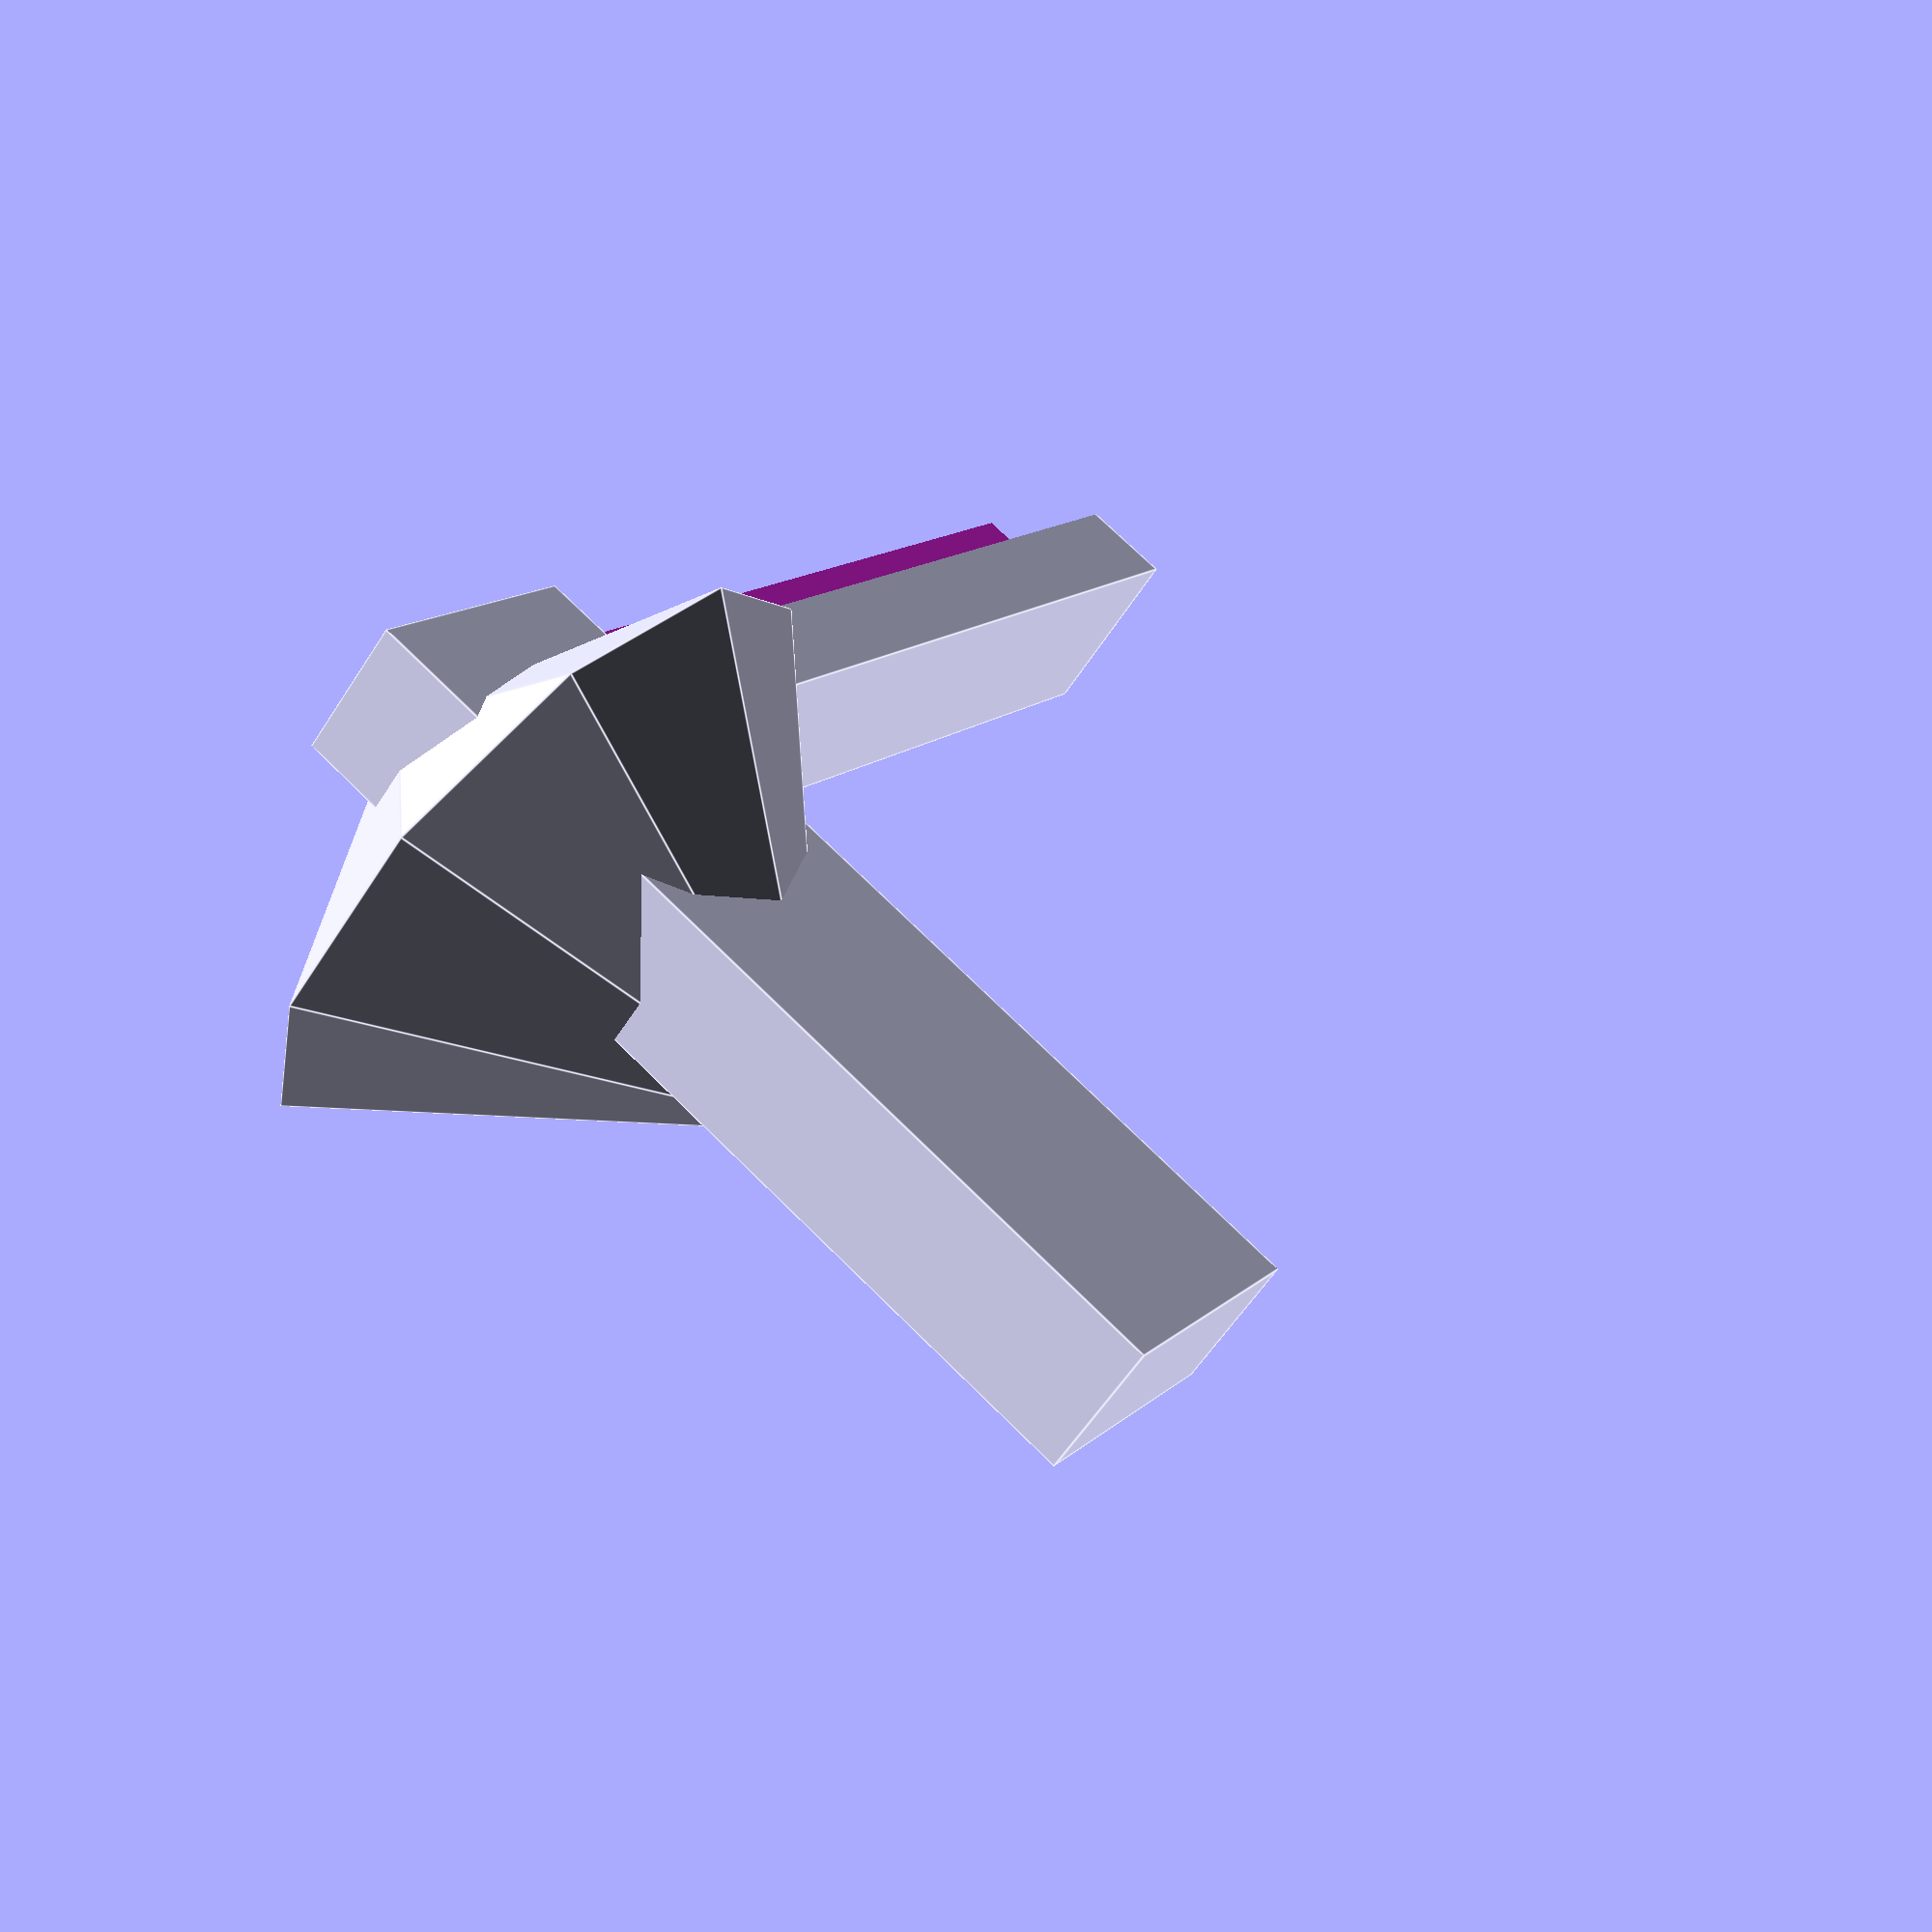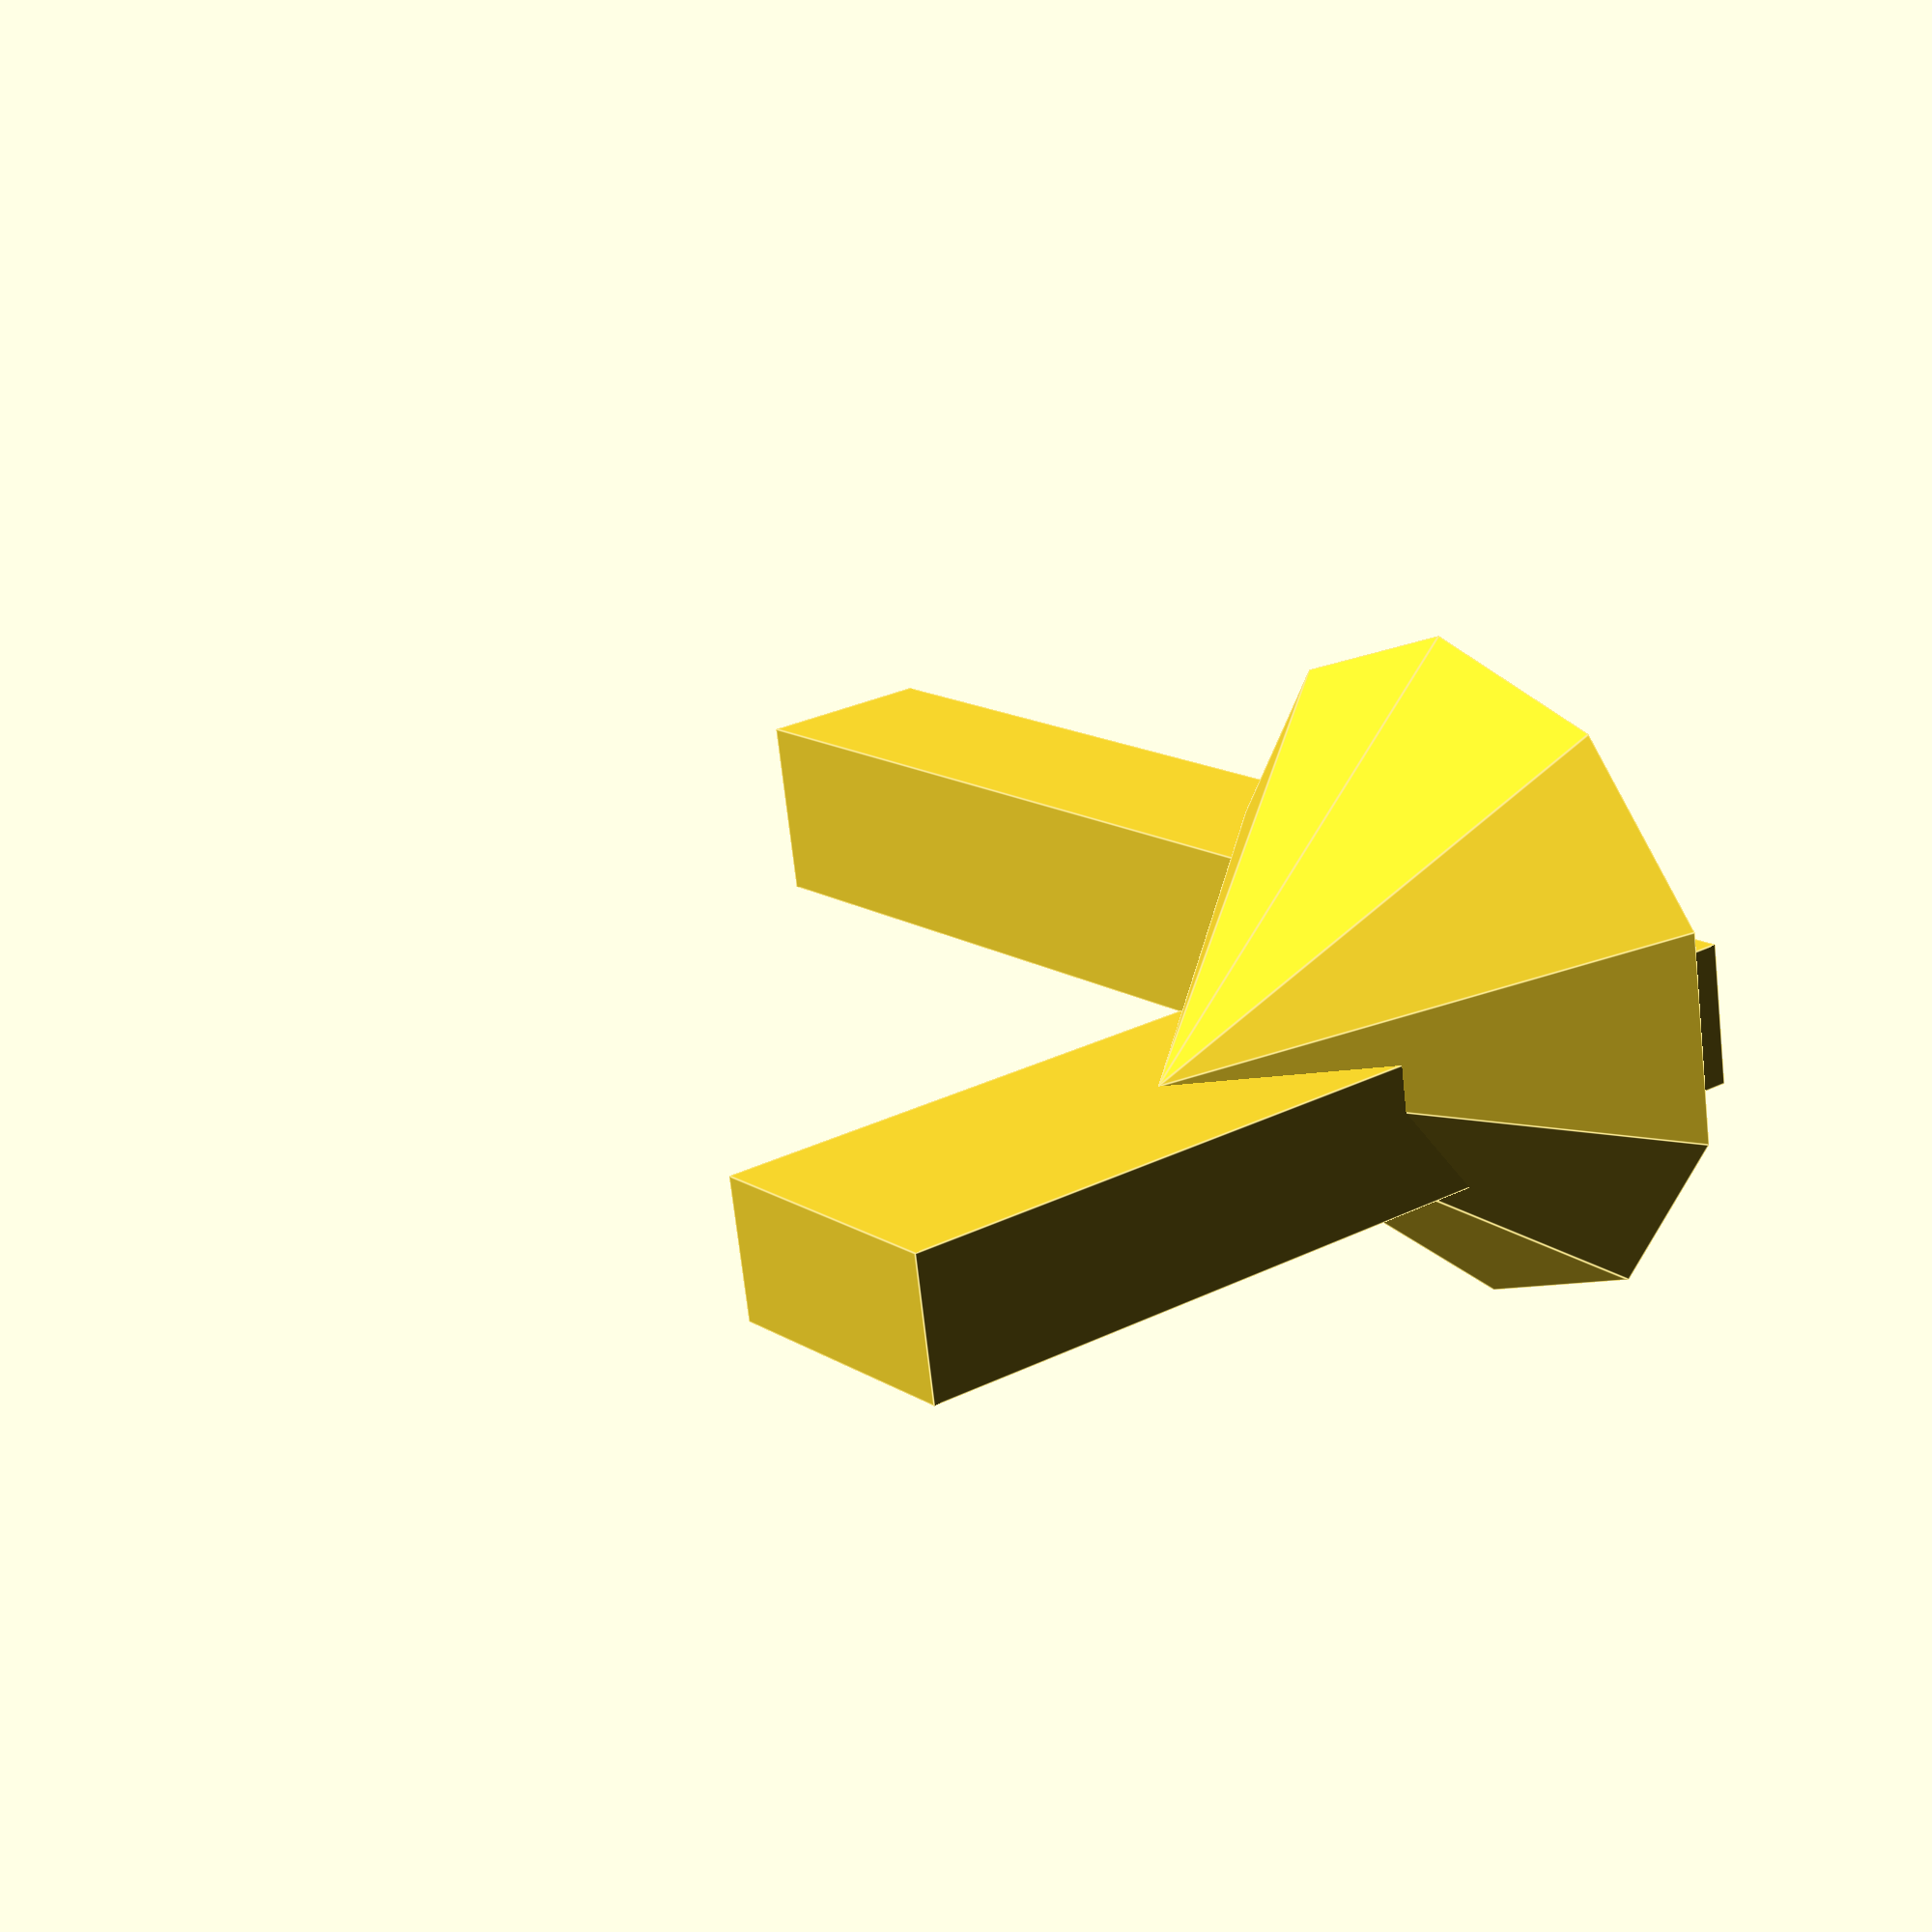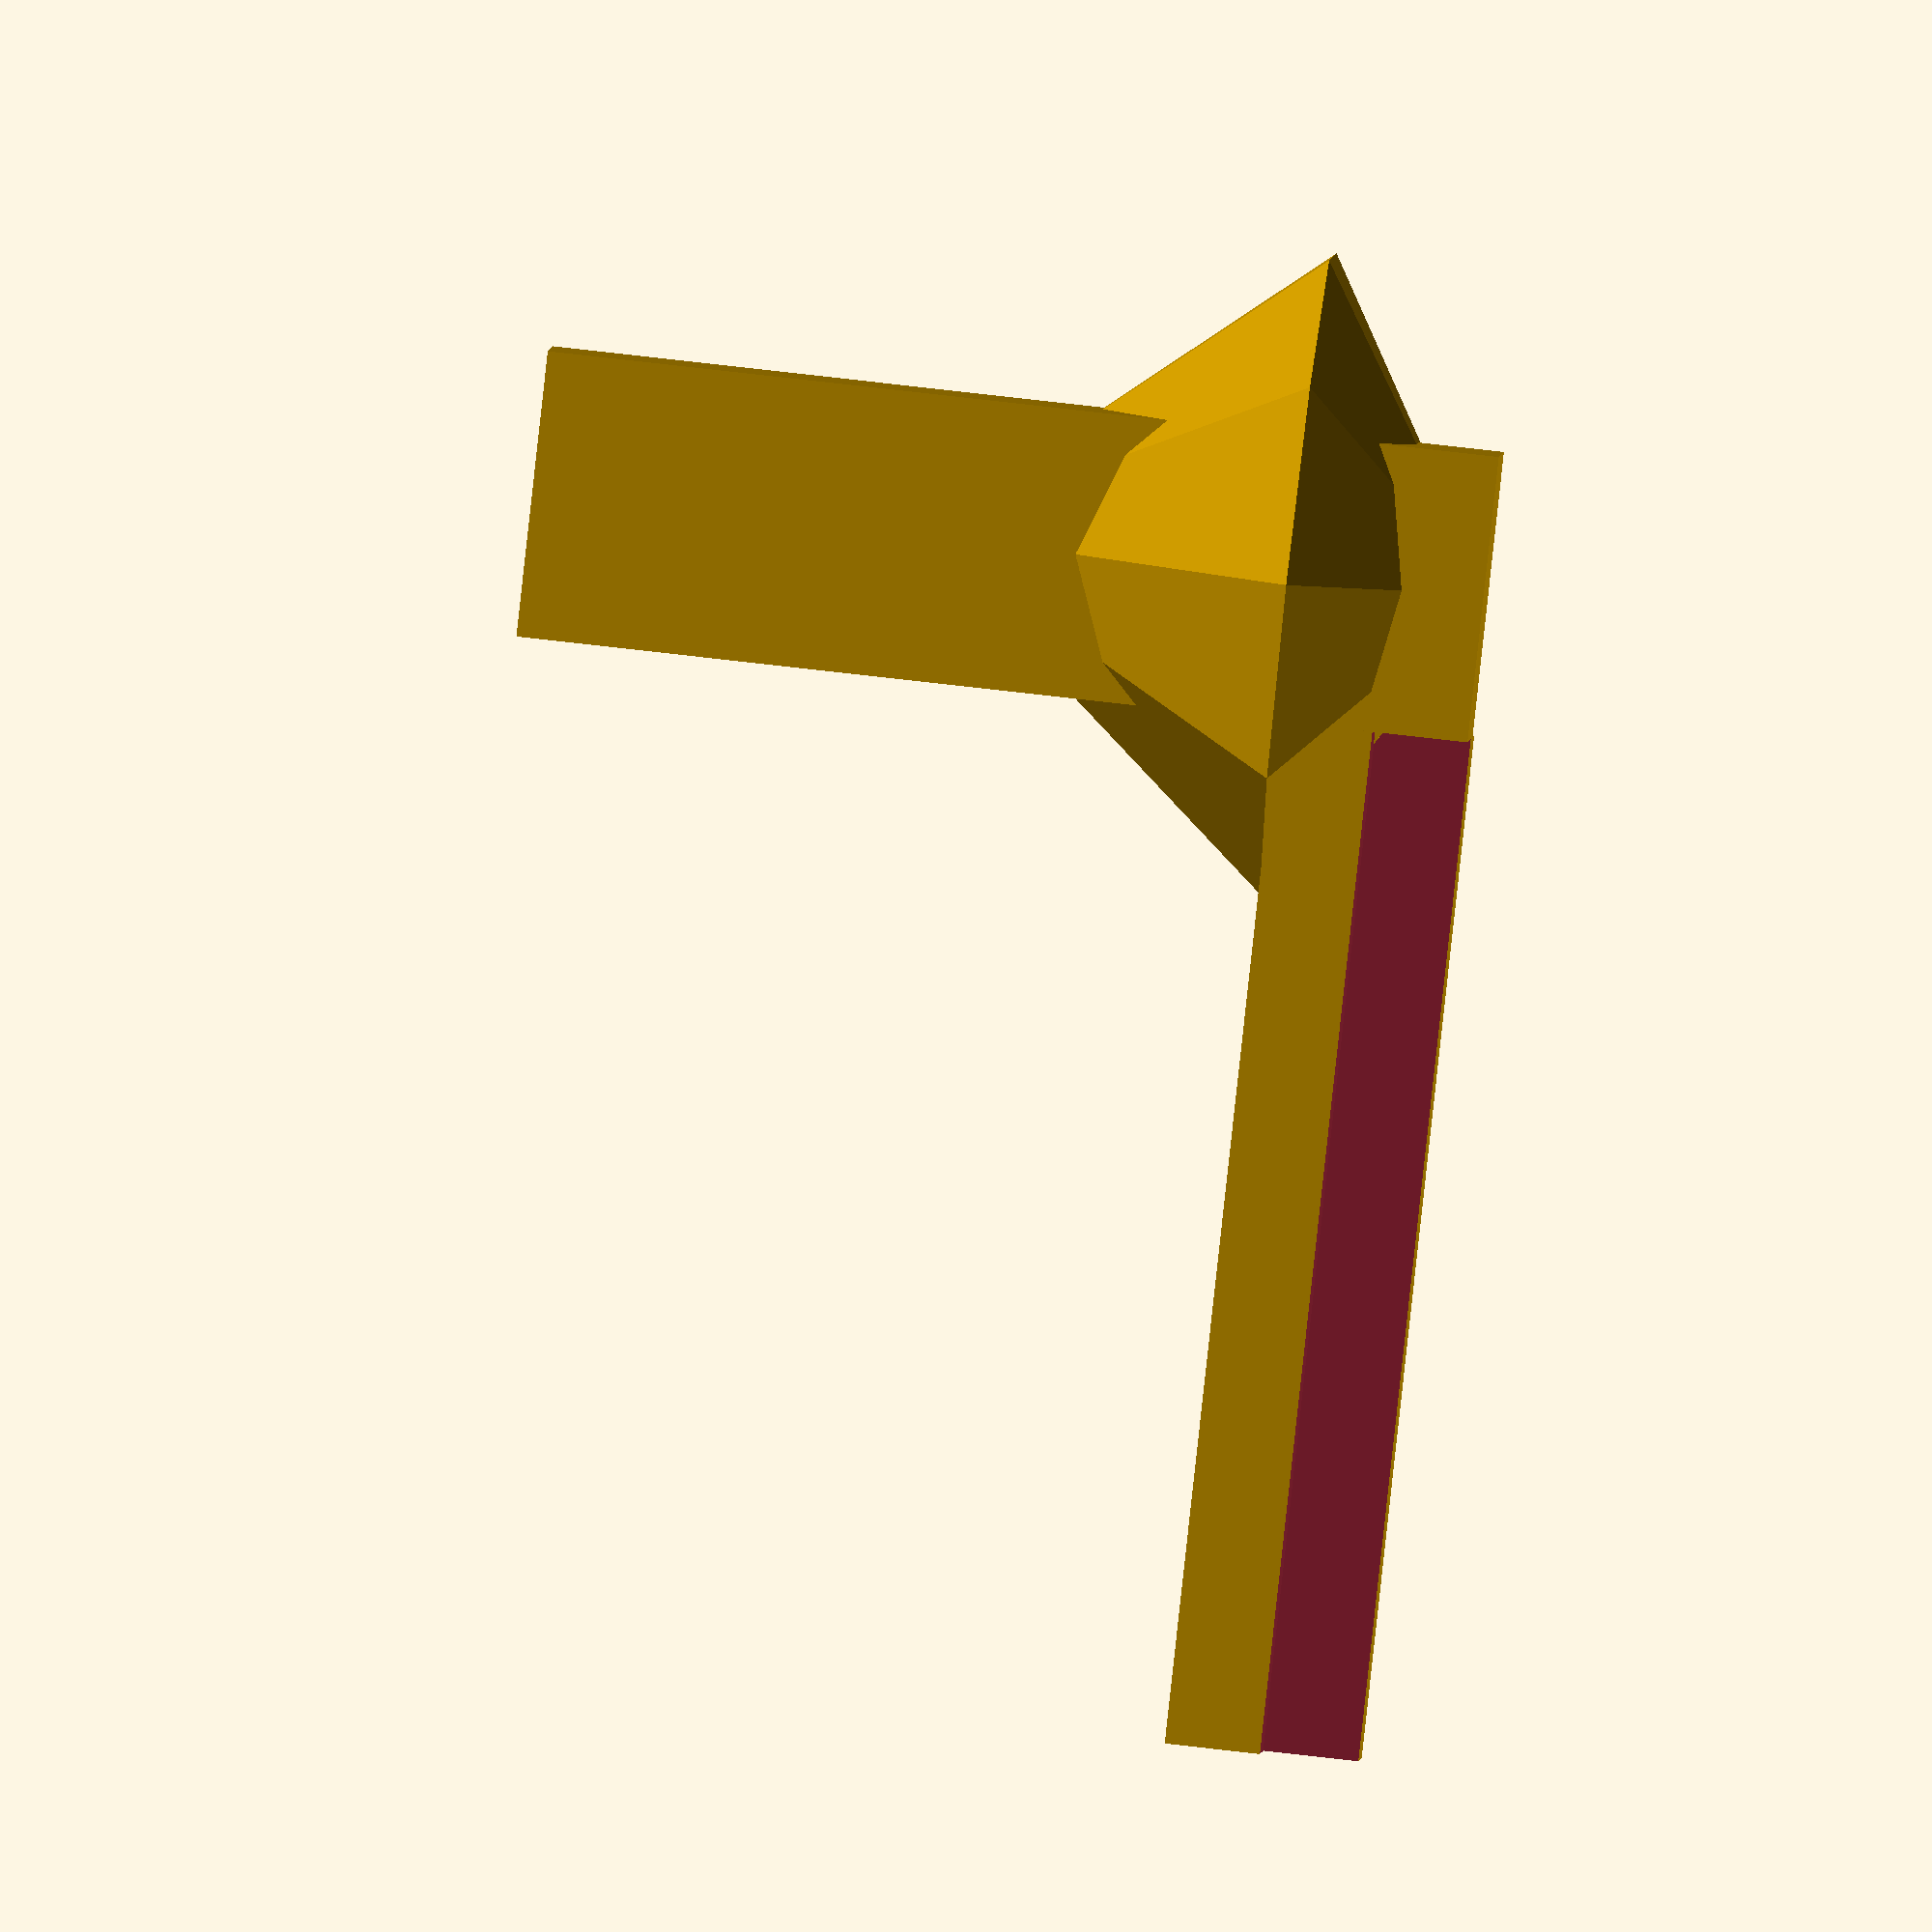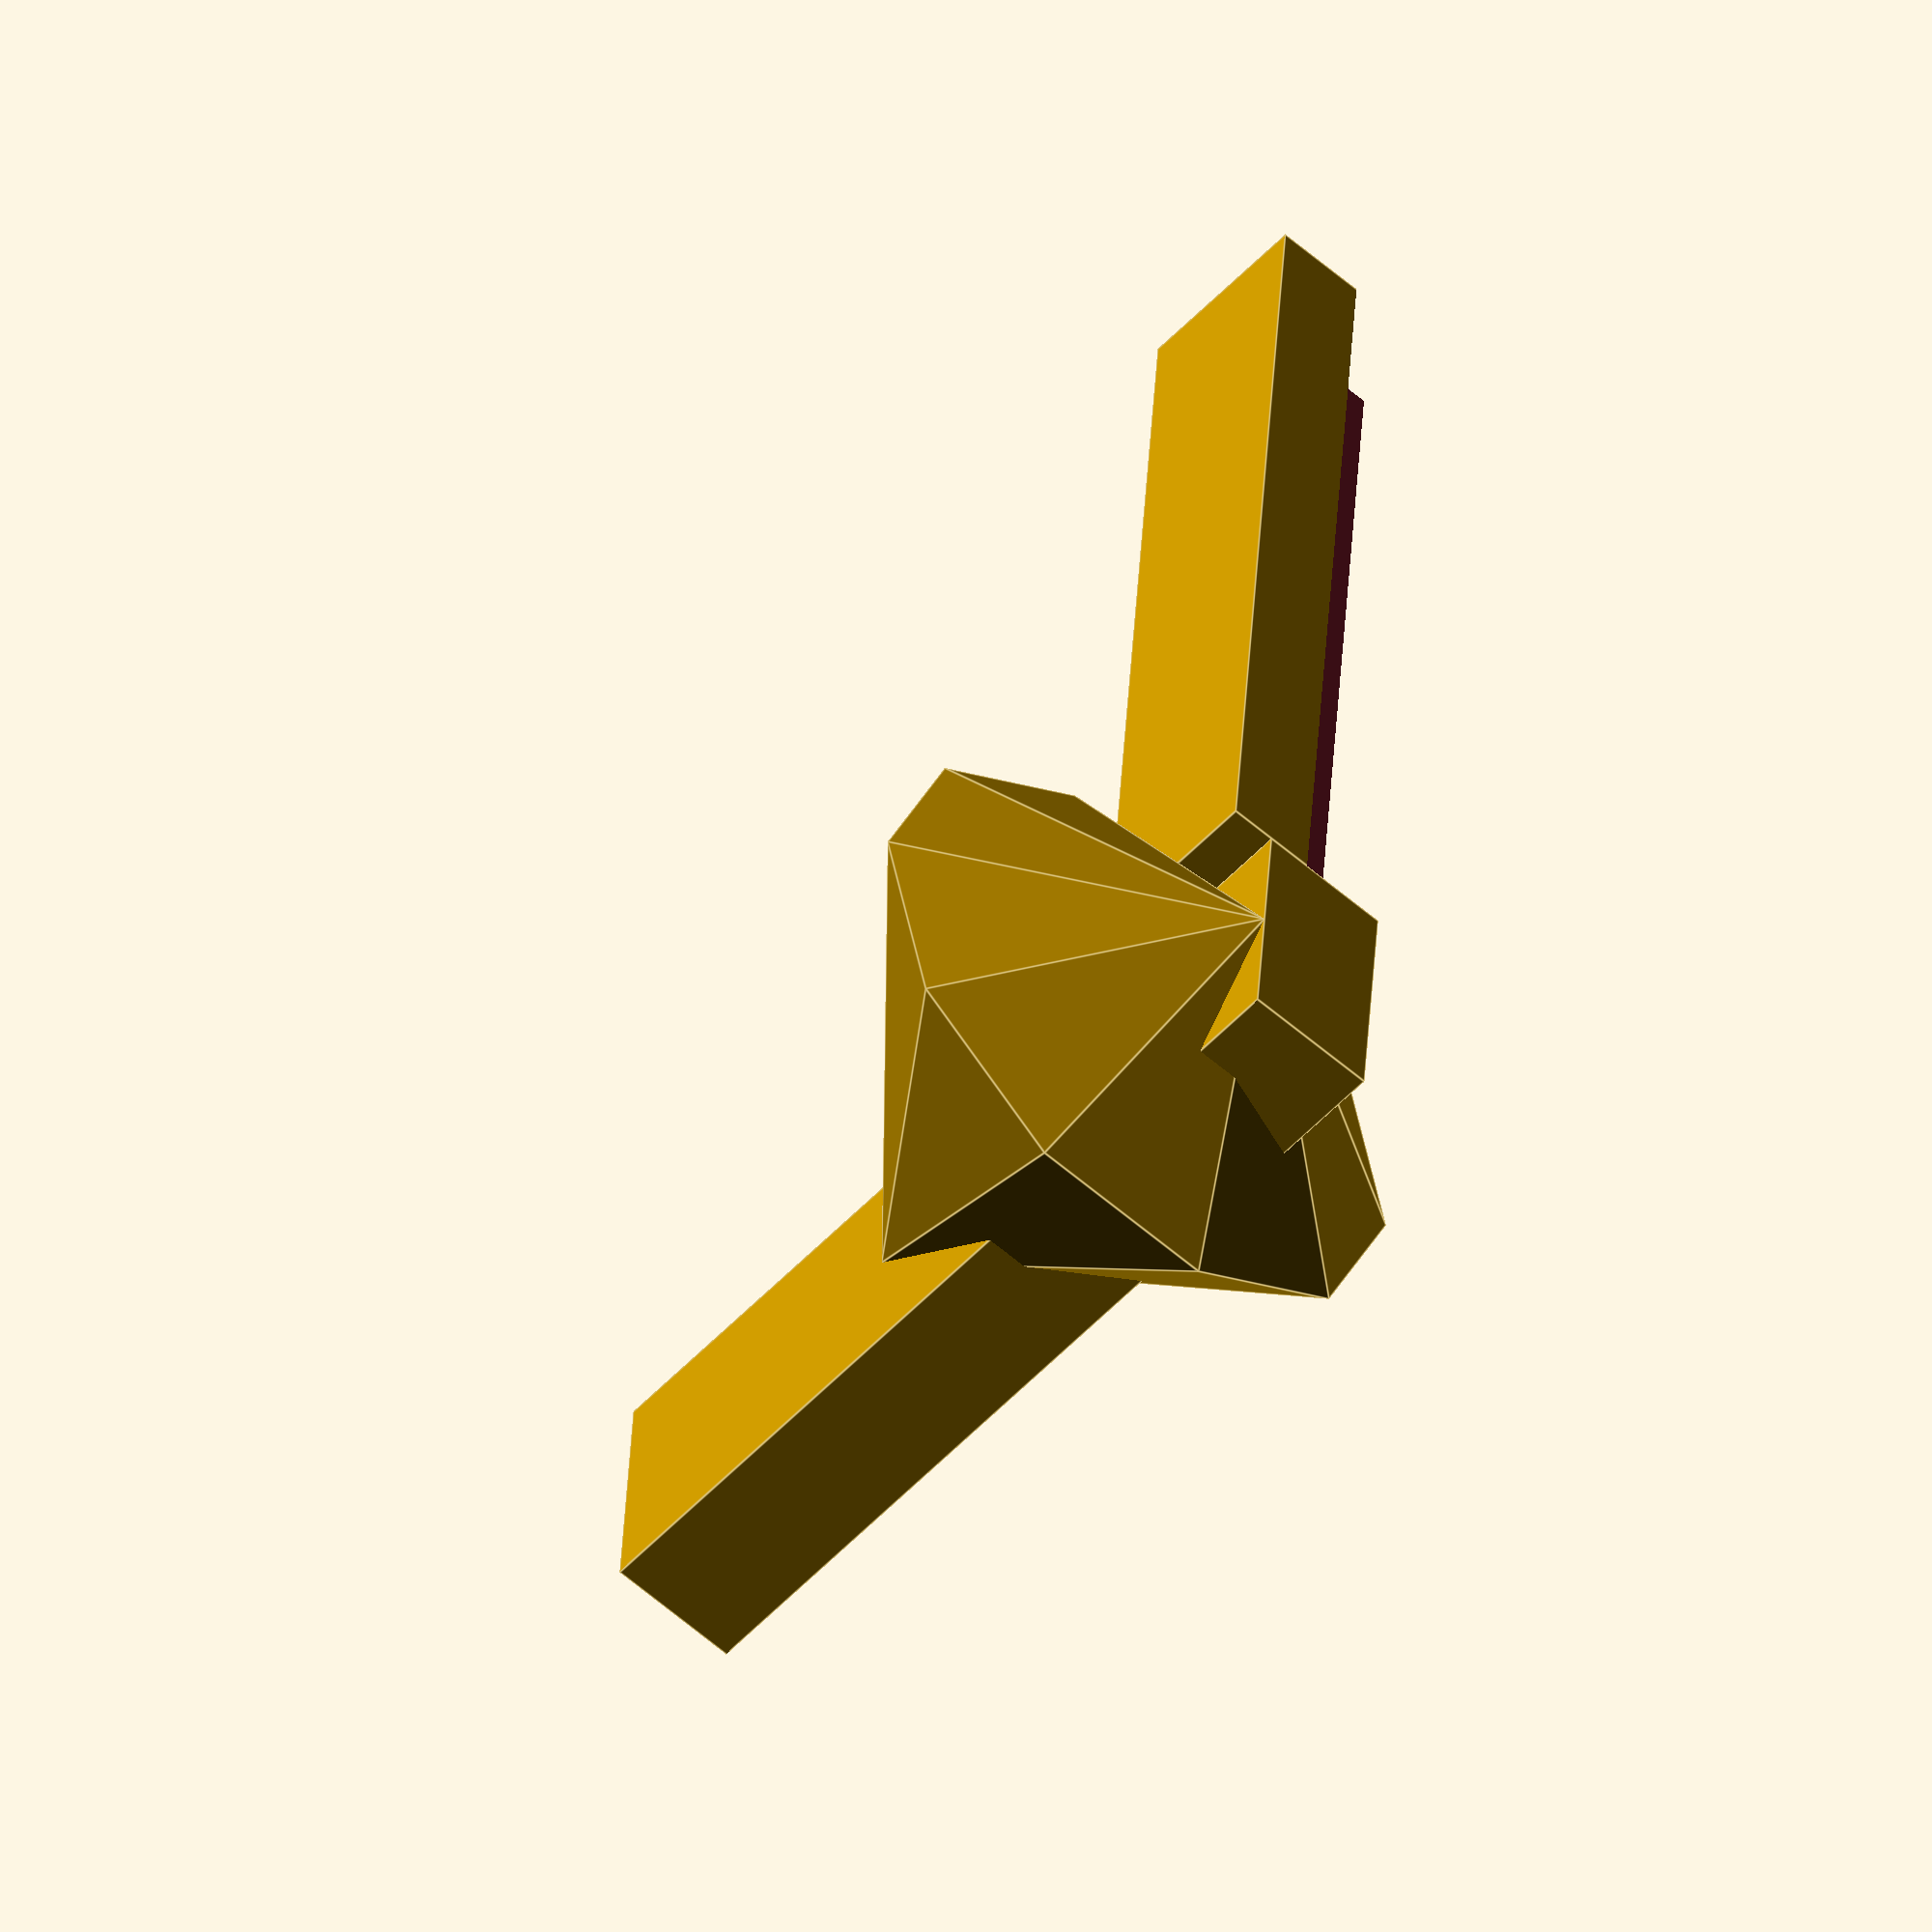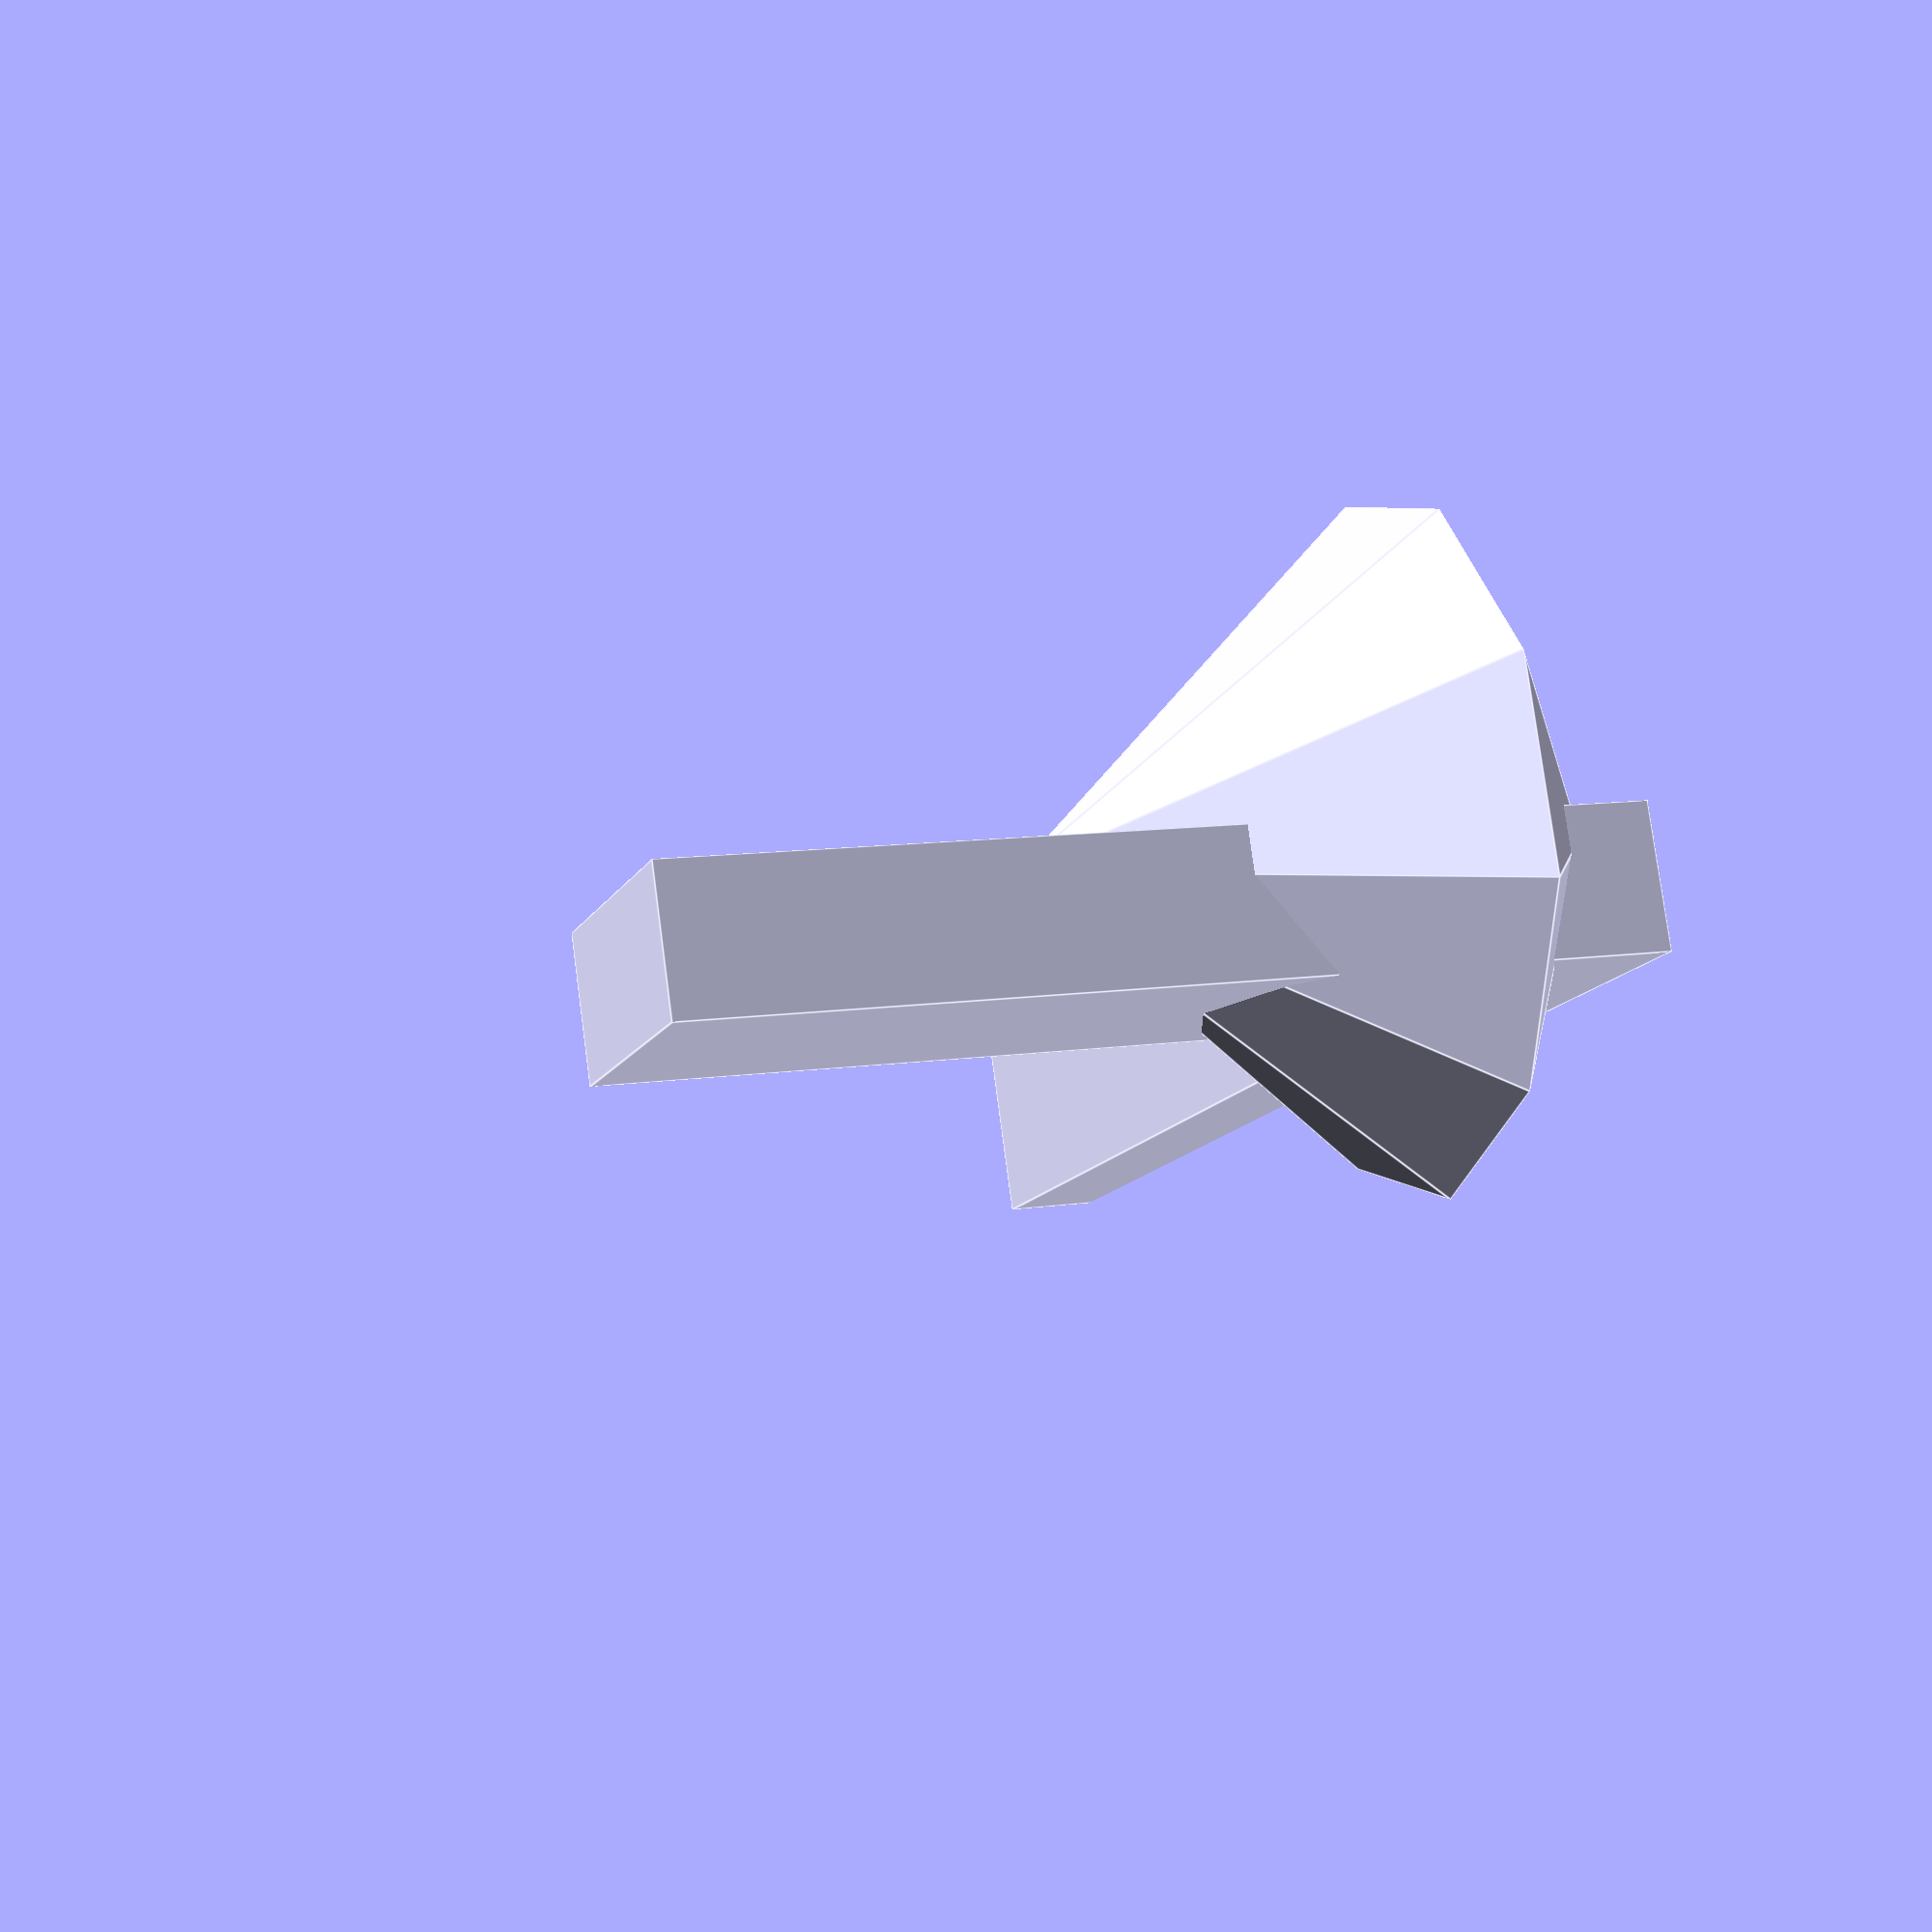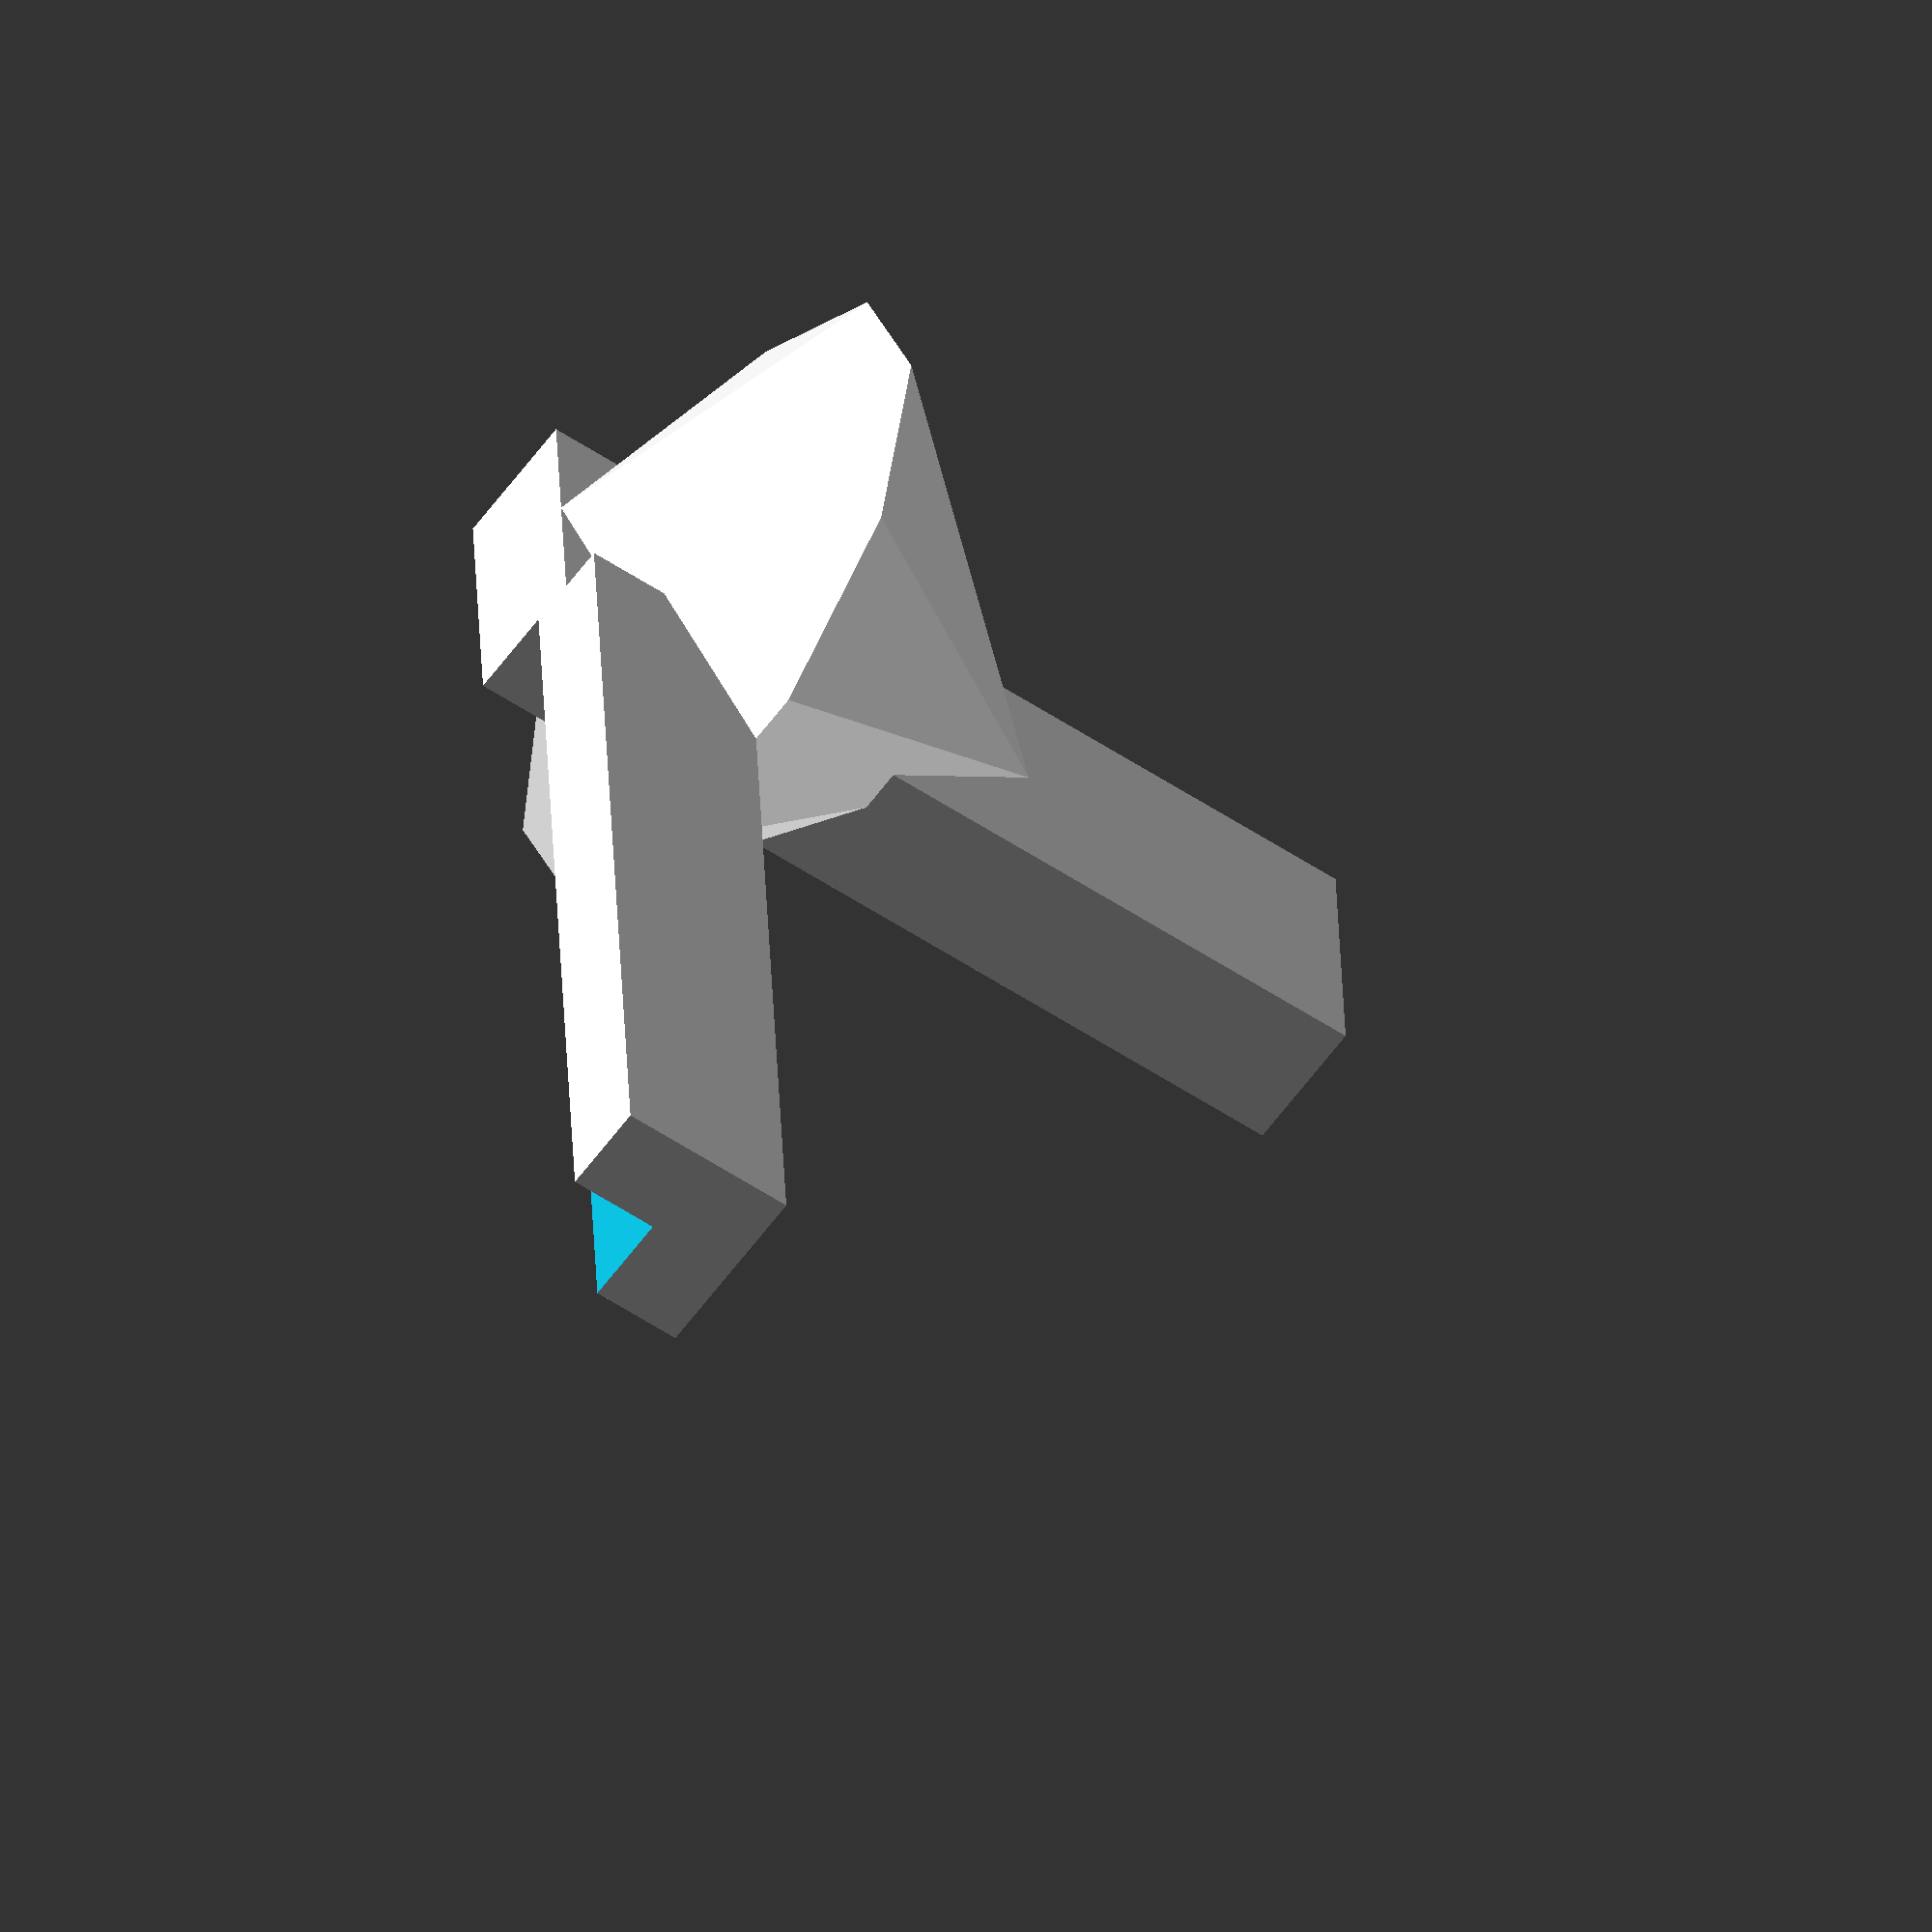
<openscad>
translate([54.5, -10, 2]) 
    rotate(90)
	translate([2,30,26]) {
	    difference() {
		cube(size = [4, 21.5, 4]);
		translate([-0.1,-1.1,2]) cube(size = [2.1, 23.5, 2.1]);
	    }
	}

translate([-3,-8,12]) cube(size = [6, 3, 20]);
translate([0, -5, 2]) rotate(90) rotate_extrude($fn = 10) polygon(points = [[0, 18], [0, 30], [7, 26]]);

</openscad>
<views>
elev=108.0 azim=310.8 roll=45.2 proj=p view=edges
elev=152.5 azim=190.7 roll=307.1 proj=p view=edges
elev=105.9 azim=342.0 roll=263.4 proj=o view=wireframe
elev=233.4 azim=93.7 roll=221.8 proj=o view=edges
elev=349.2 azim=22.6 roll=250.0 proj=p view=edges
elev=234.0 azim=266.5 roll=125.5 proj=o view=solid
</views>
